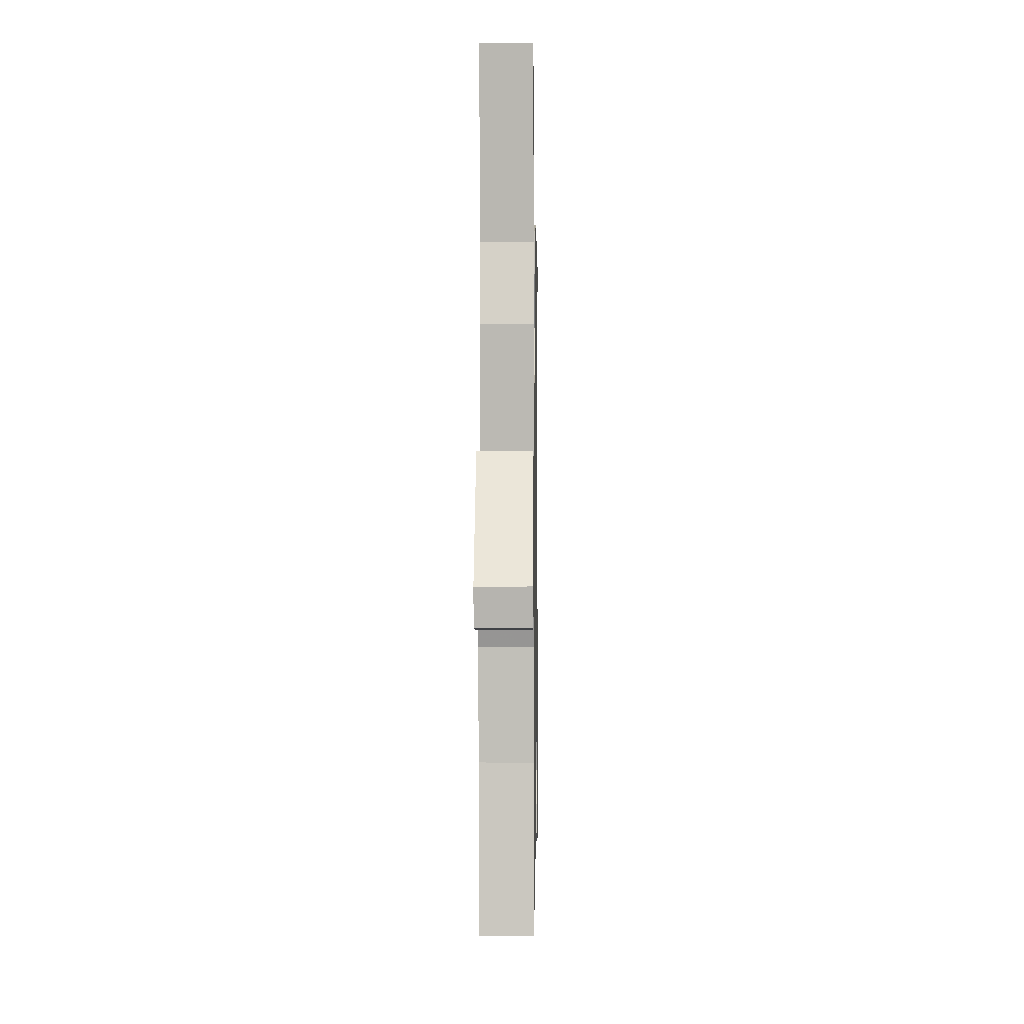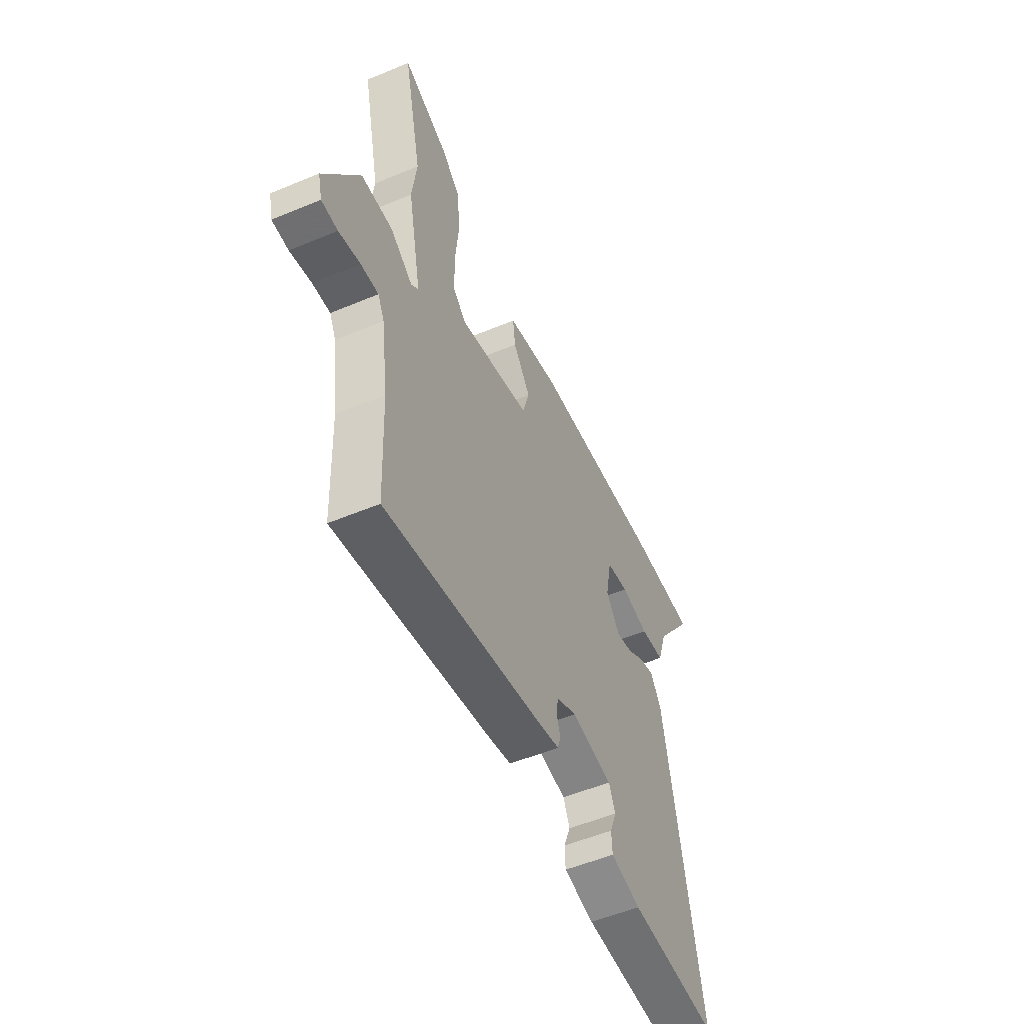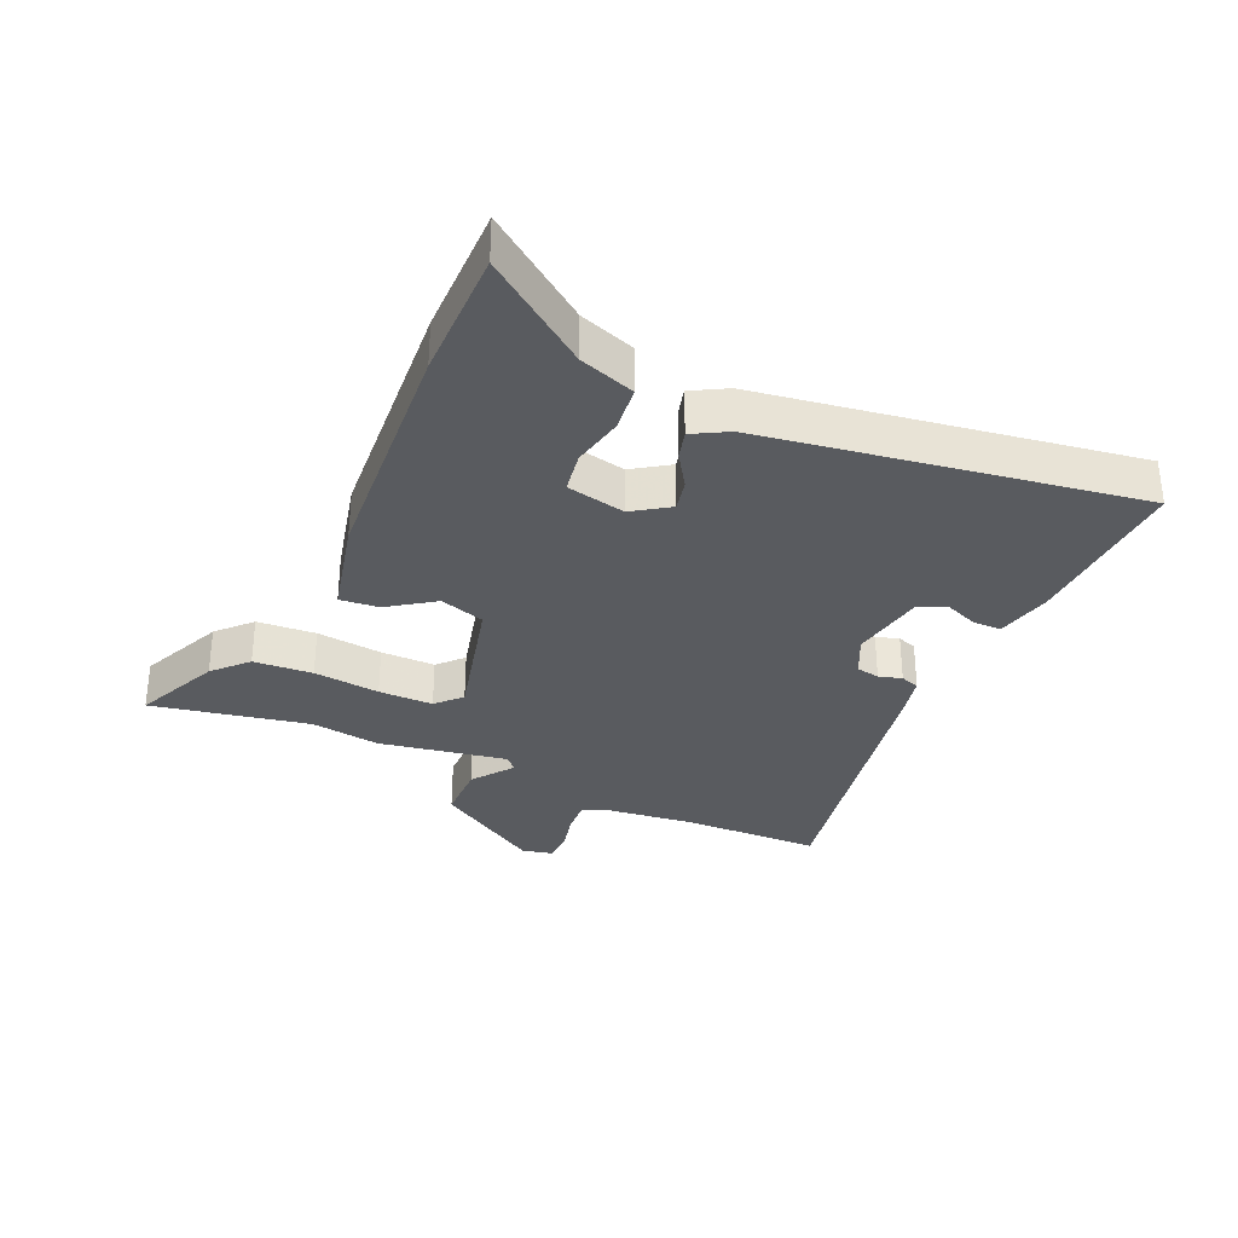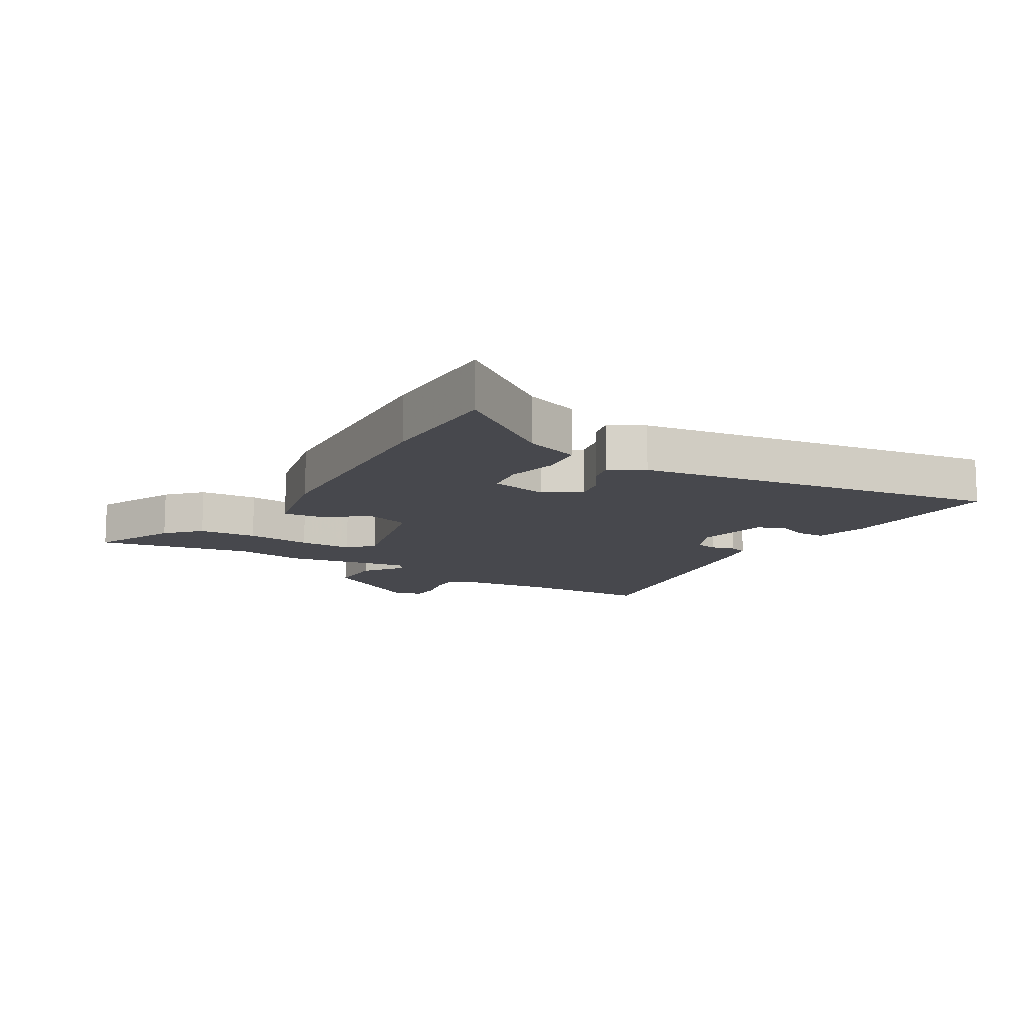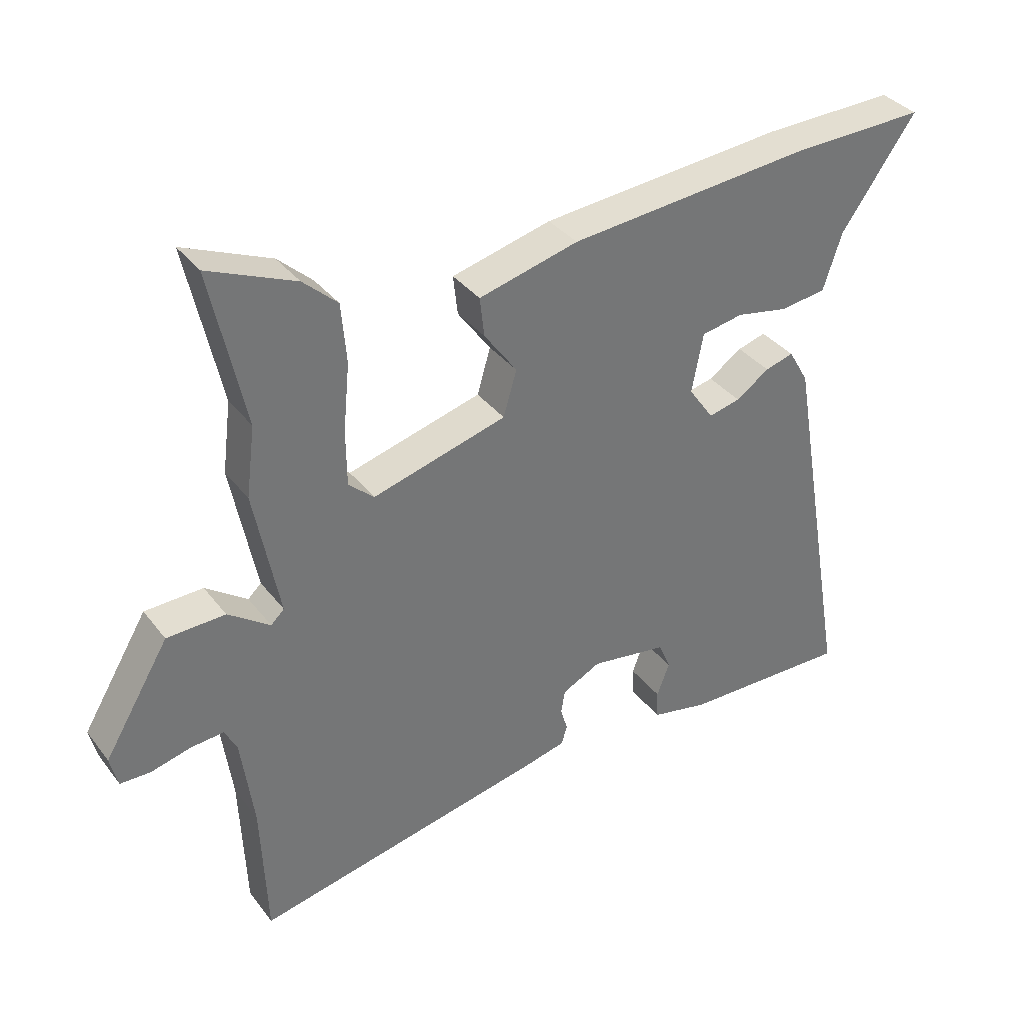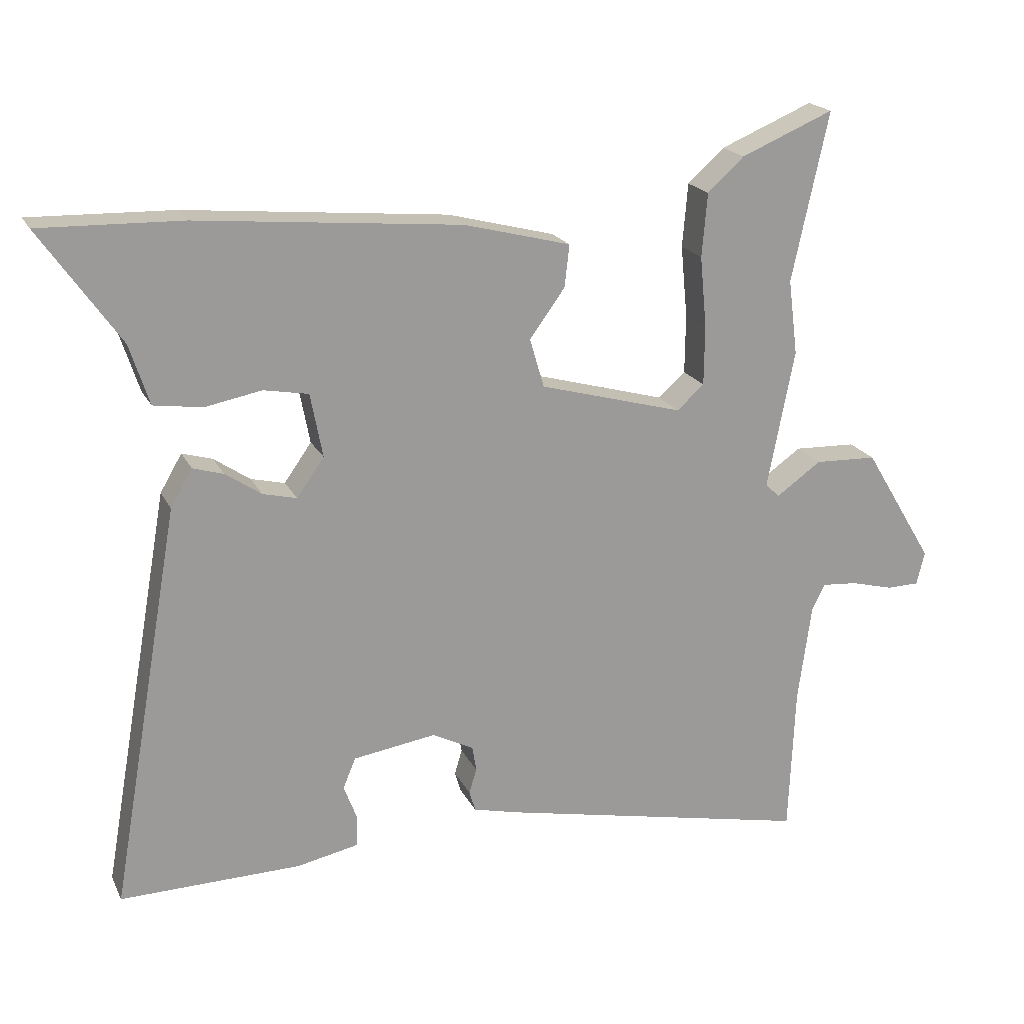
<metadata>
{"format":"obj","ext":"obj","renderer":"f3d","projection":"perspective","resolution":1024,"background":"white","views":[{"elev":-4.3,"azim":-89.1,"up":"+Z"},{"elev":-53.7,"azim":-66.0,"up":"+Z"},{"elev":-32.6,"azim":64.8,"up":"+Y"},{"elev":-11.9,"azim":57.9,"up":"+Y"},{"elev":35.6,"azim":-32.3,"up":"+Z"},{"elev":19.6,"azim":160.3,"up":"+Z"}]}
</metadata>
<code>
v -0.465 0.07 0.34
v -0.519 0.07 0.589
v -0.382 0.07 0.531
v -0.328 0.07 0.482
v -0.32 0.07 0.388
v -0.33 0.07 0.282
v -0.329 0.07 0.195
v -0.289 0.07 0.159
v -0.077 0.07 0.217
v -0.056 0.07 0.289
v -0.108 0.07 0.361
v -0.115 0.07 0.423
v 0.042 0.07 0.463
v 0.43 0.07 0.498
v 0.639 0.07 0.503
v 0.521 0.07 0.336
v 0.492 0.07 0.247
v 0.42 0.07 0.237
v 0.337 0.07 0.253
v 0.271 0.07 0.241
v 0.253 0.07 0.147
v 0.293 0.07 0.09
v 0.343 0.07 0.102
v 0.396 0.07 0.138
v 0.441 0.07 0.151
v 0.473 0.07 0.096
v 0.576 0.07 -0.495
v 0.309 0.07 -0.489
v 0.219 0.07 -0.47
v 0.217 0.07 -0.425
v 0.237 0.07 -0.372
v 0.218 0.07 -0.327
v 0.096 0.07 -0.308
v 0.035 0.07 -0.339
v 0.029 0.07 -0.376
v 0.04 0.07 -0.413
v 0.031 0.07 -0.443
v -0.035 0.07 -0.459
v -0.498 0.07 -0.554
v -0.507 0.07 -0.336
v -0.527 0.07 -0.19
v -0.546 0.07 -0.152
v -0.598 0.07 -0.156
v -0.661 0.07 -0.172
v -0.709 0.07 -0.171
v -0.721 0.07 -0.122
v -0.618 0.07 0.049
v -0.526 0.07 0.052
v -0.46 0.07 0.005
v -0.439 0.07 0.025
v -0.479 0.07 0.229
v -0.465 0 0.34
v -0.519 0 0.589
v -0.382 0 0.531
v -0.328 0 0.482
v -0.32 0 0.388
v -0.33 0 0.282
v -0.329 0 0.195
v -0.289 0 0.159
v -0.077 0 0.217
v -0.056 0 0.289
v -0.108 0 0.361
v -0.115 0 0.423
v 0.042 0 0.463
v 0.43 0 0.498
v 0.639 0 0.503
v 0.521 0 0.336
v 0.492 0 0.247
v 0.42 0 0.237
v 0.337 0 0.253
v 0.271 0 0.241
v 0.253 0 0.147
v 0.293 0 0.09
v 0.343 0 0.102
v 0.396 0 0.138
v 0.441 0 0.151
v 0.473 0 0.096
v 0.576 0 -0.495
v 0.309 0 -0.489
v 0.219 0 -0.47
v 0.217 0 -0.425
v 0.237 0 -0.372
v 0.218 0 -0.327
v 0.096 0 -0.308
v 0.035 0 -0.339
v 0.029 0 -0.376
v 0.04 0 -0.413
v 0.031 0 -0.443
v -0.035 0 -0.459
v -0.498 0 -0.554
v -0.507 0 -0.336
v -0.527 0 -0.19
v -0.546 0 -0.152
v -0.598 0 -0.156
v -0.661 0 -0.172
v -0.709 0 -0.171
v -0.721 0 -0.122
v -0.618 0 0.049
v -0.526 0 0.052
v -0.46 0 0.005
v -0.439 0 0.025
v -0.479 0 0.229
f 50 51 1
f 47 48 49
f 46 47 49
f 45 46 49
f 44 45 49
f 43 44 49
f 42 43 49 50
f 41 42 50
f 40 41 50
f 39 40 50
f 38 39 50
f 37 38 50
f 36 37 50
f 35 36 50
f 34 35 50 1
f 29 30 31
f 28 29 31
f 27 28 31
f 26 27 31
f 25 26 31
f 25 31 32
f 24 25 32
f 23 24 32
f 22 23 32 33
f 16 17 18 19
f 16 19 20
f 15 16 20
f 14 15 20
f 13 14 20
f 12 13 20
f 11 12 20
f 10 11 20
f 9 10 20 21
f 4 5 6
f 3 4 6
f 2 3 6
f 1 2 6
f 1 6 7
f 34 1 7
f 22 33 34
f 21 22 34
f 9 21 34
f 8 9 34
f 7 8 34
f 52 102 101
f 100 99 98
f 100 98 97
f 100 97 96
f 100 96 95
f 100 95 94
f 101 100 94 93
f 101 93 92
f 101 92 91
f 101 91 90
f 101 90 89
f 101 89 88
f 101 88 87
f 101 87 86
f 52 101 86 85
f 82 81 80
f 82 80 79
f 82 79 78
f 82 78 77
f 82 77 76
f 83 82 76
f 83 76 75
f 83 75 74
f 84 83 74 73
f 70 69 68 67
f 71 70 67
f 71 67 66
f 71 66 65
f 71 65 64
f 71 64 63
f 71 63 62
f 71 62 61
f 72 71 61 60
f 57 56 55
f 57 55 54
f 57 54 53
f 57 53 52
f 58 57 52
f 58 52 85
f 85 84 73
f 85 73 72
f 85 72 60
f 85 60 59
f 85 59 58
f 1 52 53 2
f 2 53 54 3
f 3 54 55 4
f 4 55 56 5
f 5 56 57 6
f 6 57 58 7
f 7 58 59 8
f 8 59 60 9
f 9 60 61 10
f 10 61 62 11
f 11 62 63 12
f 12 63 64 13
f 13 64 65 14
f 14 65 66 15
f 15 66 67 16
f 16 67 68 17
f 17 68 69 18
f 18 69 70 19
f 19 70 71 20
f 20 71 72 21
f 21 72 73 22
f 22 73 74 23
f 23 74 75 24
f 24 75 76 25
f 25 76 77 26
f 26 77 78 27
f 27 78 79 28
f 28 79 80 29
f 29 80 81 30
f 30 81 82 31
f 31 82 83 32
f 32 83 84 33
f 33 84 85 34
f 34 85 86 35
f 35 86 87 36
f 36 87 88 37
f 37 88 89 38
f 38 89 90 39
f 39 90 91 40
f 40 91 92 41
f 41 92 93 42
f 42 93 94 43
f 43 94 95 44
f 44 95 96 45
f 45 96 97 46
f 46 97 98 47
f 47 98 99 48
f 48 99 100 49
f 49 100 101 50
f 50 101 102 51
f 51 102 52 1

</code>
